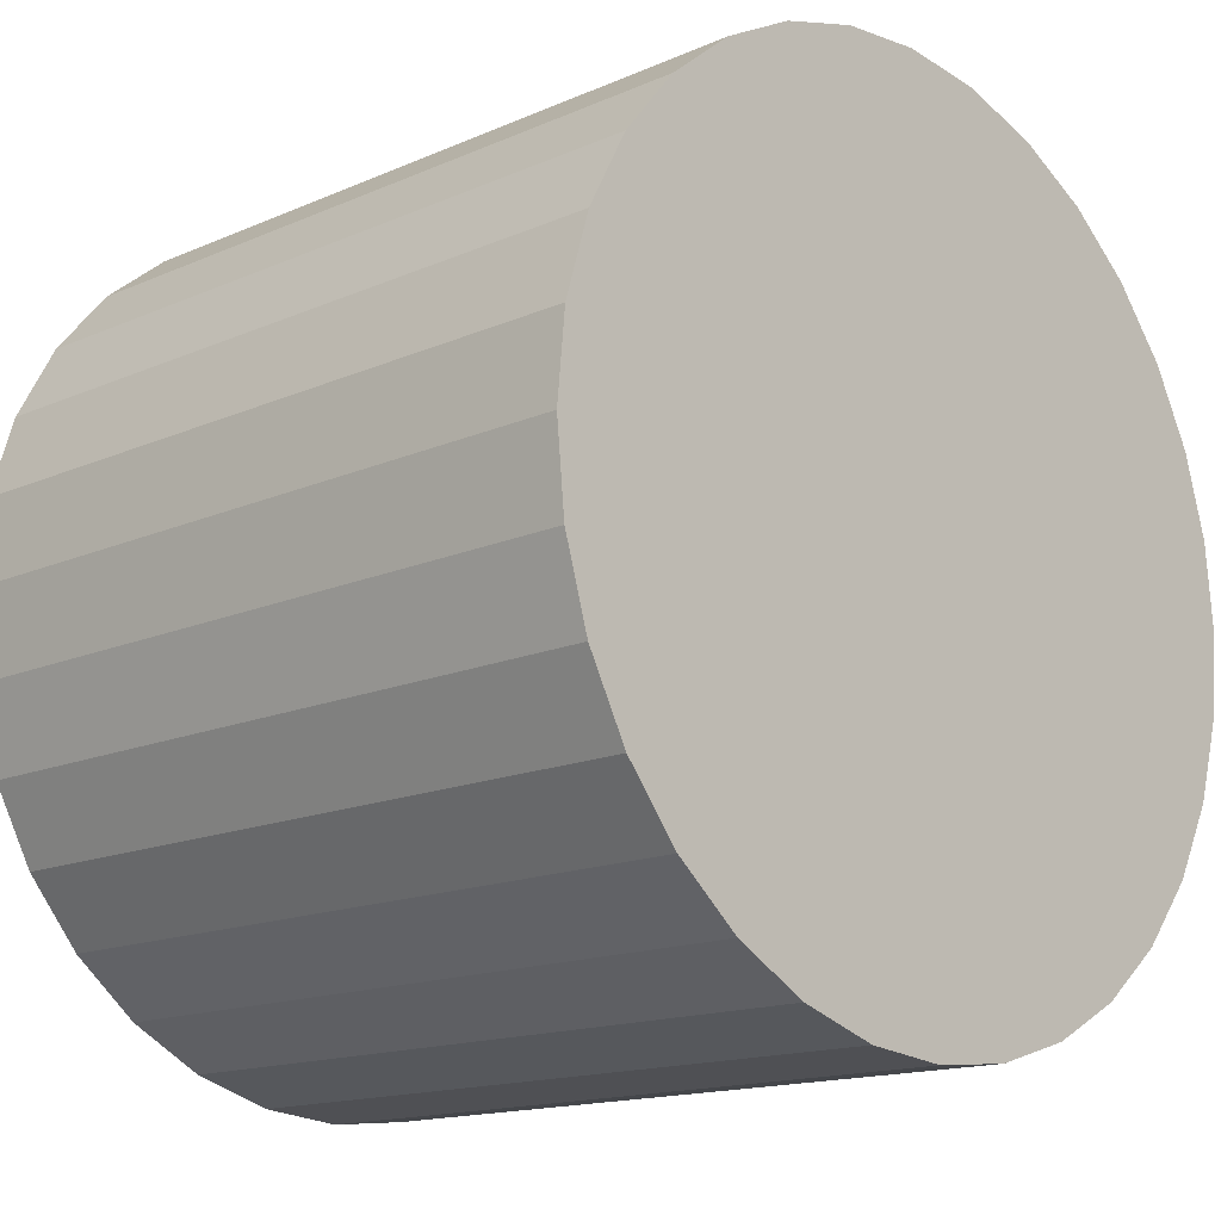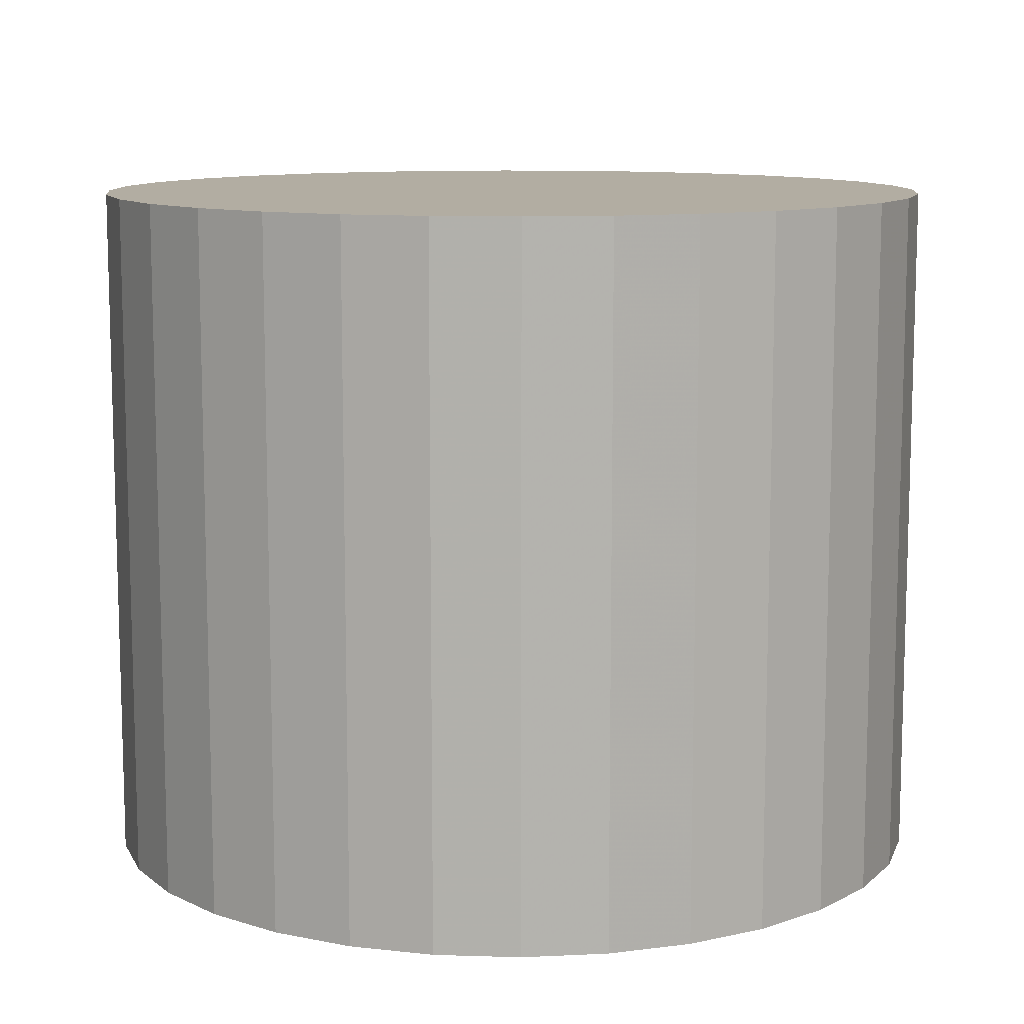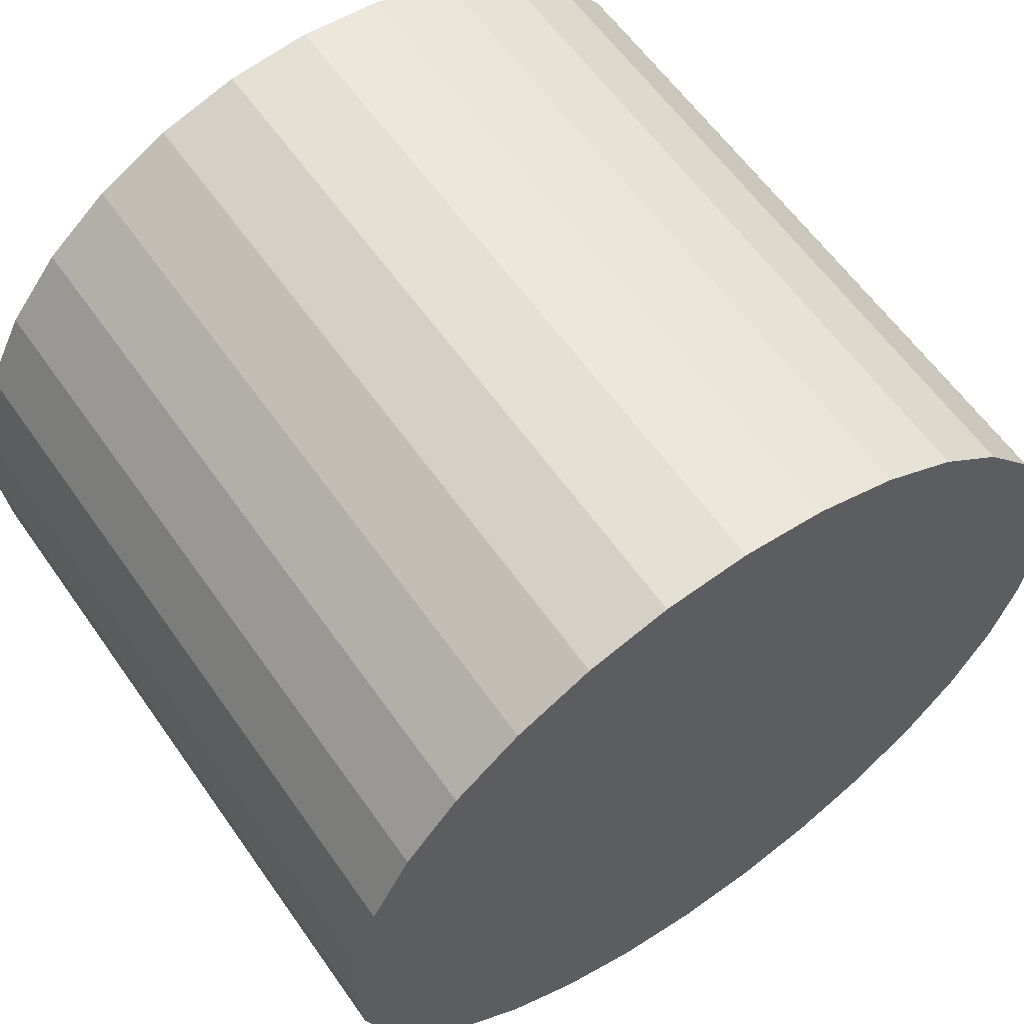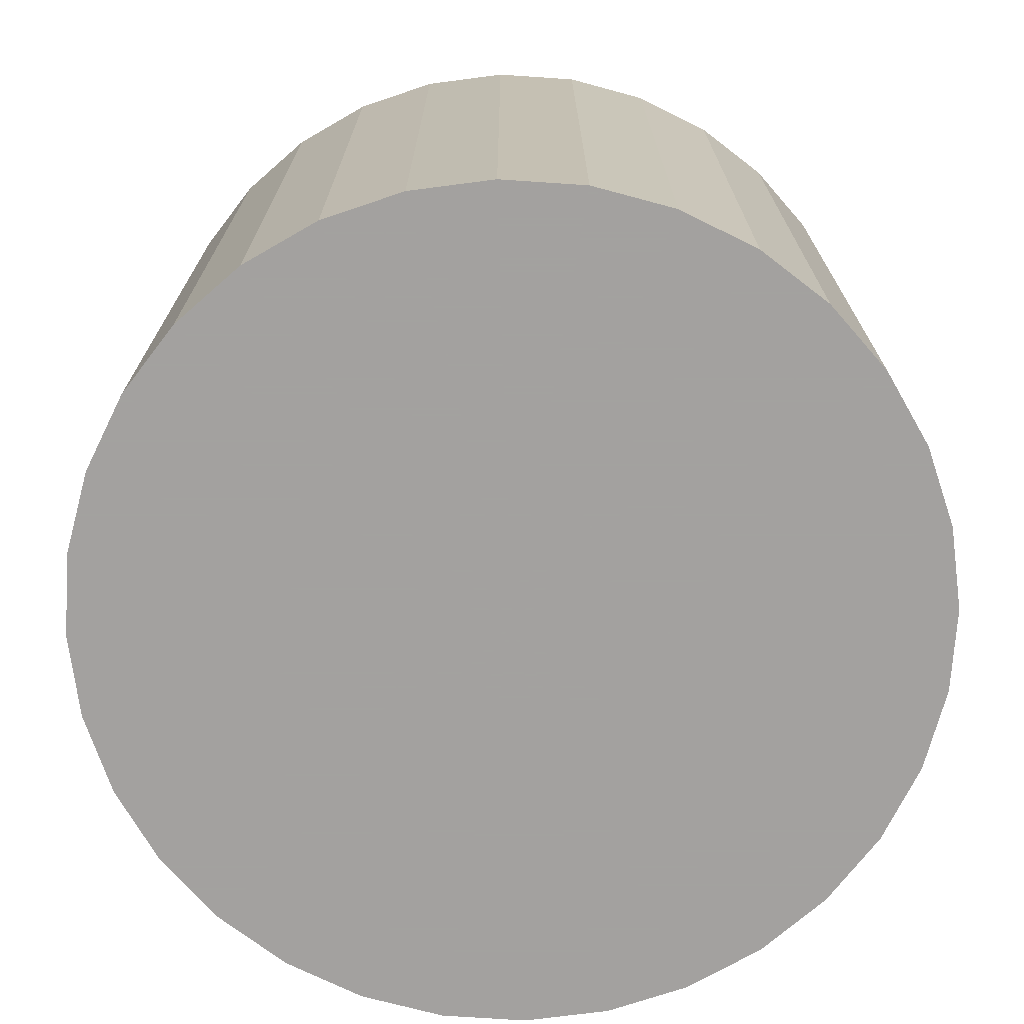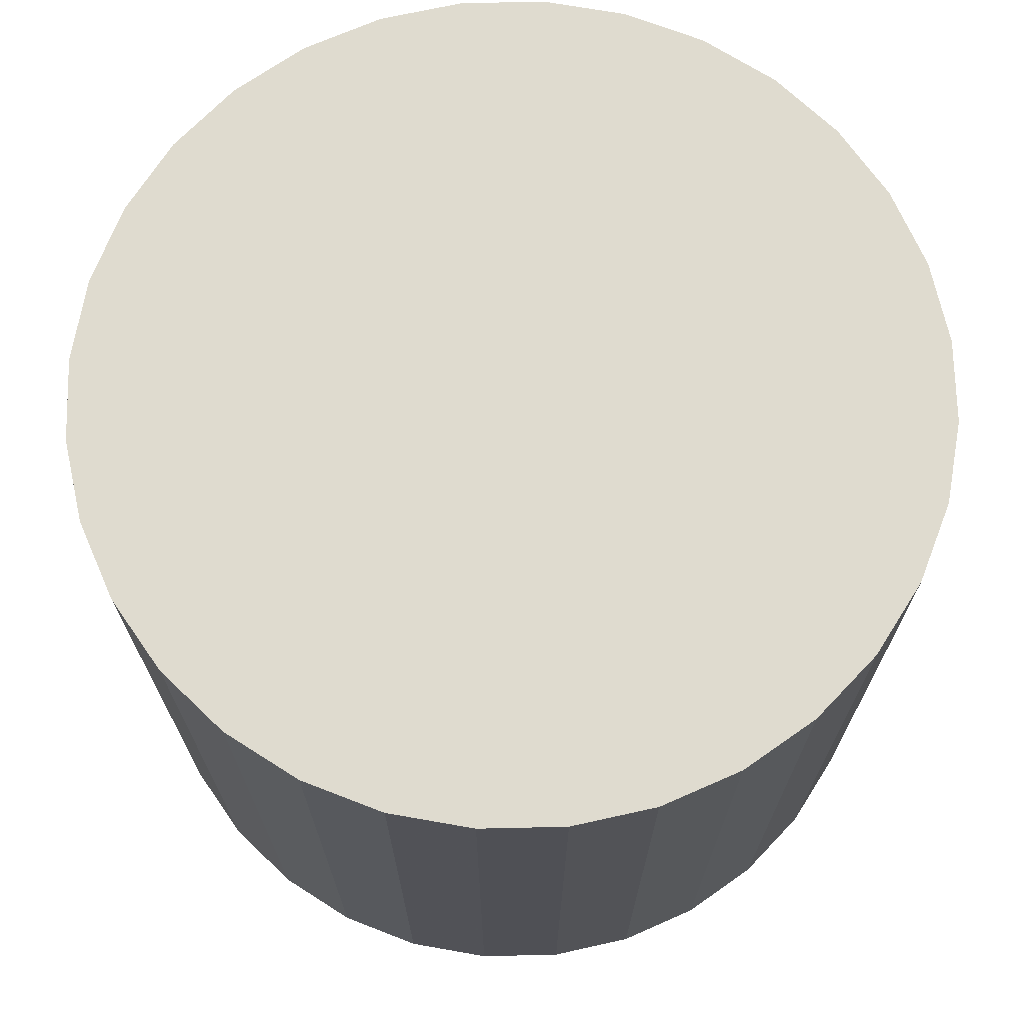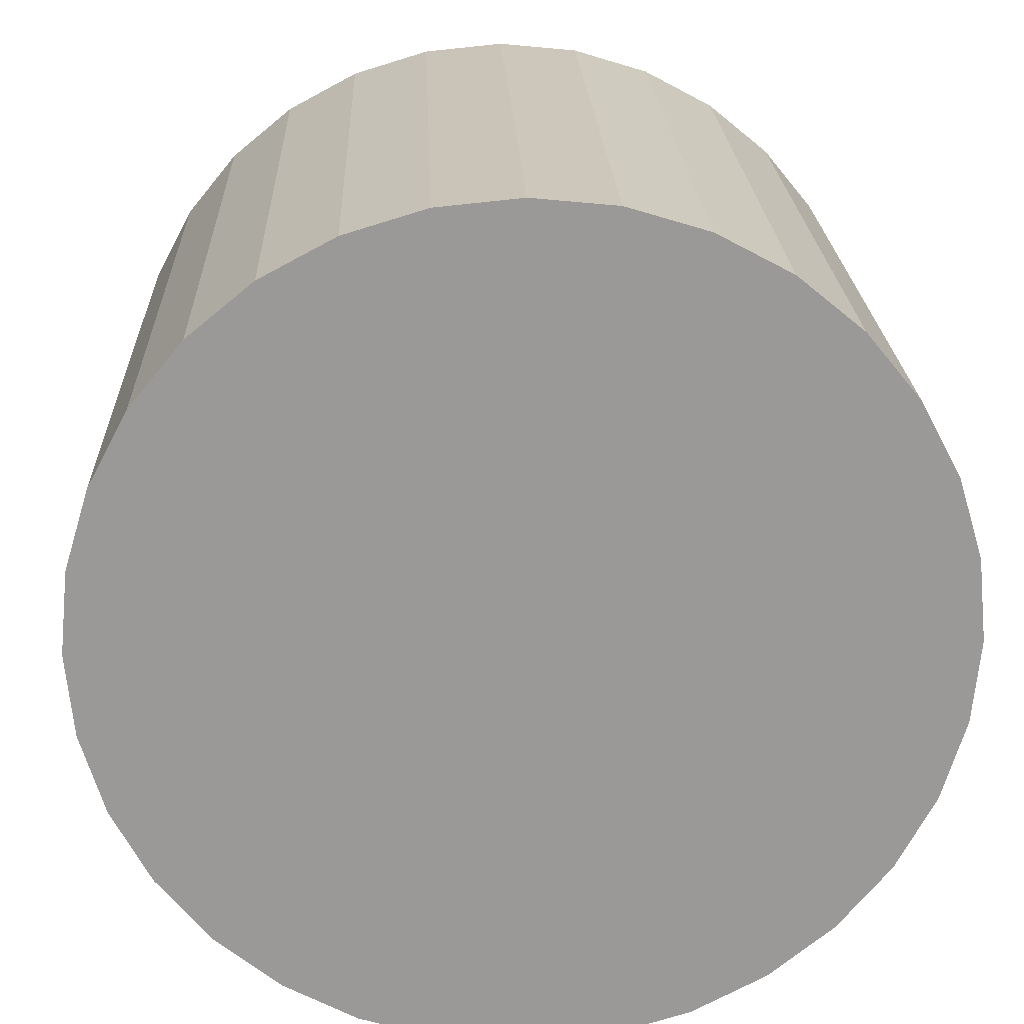
<metadata>
{"format":"obj","ext":"obj","renderer":"f3d","projection":"perspective","resolution":1024,"background":"white","views":[{"elev":-15.0,"azim":-46.8,"up":"+Y"},{"elev":10.6,"azim":145.1,"up":"+Z"},{"elev":60.3,"azim":-34.9,"up":"+Y"},{"elev":-72.3,"azim":91.8,"up":"+Z"},{"elev":70.5,"azim":105.6,"up":"+Z"},{"elev":21.2,"azim":177.9,"up":"+Y"}]}
</metadata>
<code>
v 0 0 -0.02587
v 0.03167 0 -0.02587
v 0.03167 0 0.02587
v 0 0 0.02587
v 0.03106 0.006179 -0.02587
v 0.03106 0.006179 0.02587
v 0.02926 0.01212 -0.02587
v 0.02926 0.01212 0.02587
v 0.02633 0.0176 -0.02587
v 0.02633 0.0176 0.02587
v 0.0224 0.0224 -0.02587
v 0.0224 0.0224 0.02587
v 0.0176 0.02633 -0.02587
v 0.0176 0.02633 0.02587
v 0.01212 0.02926 -0.02587
v 0.01212 0.02926 0.02587
v 0.006179 0.03106 -0.02587
v 0.006179 0.03106 0.02587
v 0 0.03167 -0.02587
v 0 0.03167 0.02587
v -0.006179 0.03106 -0.02587
v -0.006179 0.03106 0.02587
v -0.01212 0.02926 -0.02587
v -0.01212 0.02926 0.02587
v -0.0176 0.02633 -0.02587
v -0.0176 0.02633 0.02587
v -0.0224 0.0224 -0.02587
v -0.0224 0.0224 0.02587
v -0.02633 0.0176 -0.02587
v -0.02633 0.0176 0.02587
v -0.02926 0.01212 -0.02587
v -0.02926 0.01212 0.02587
v -0.03106 0.006179 -0.02587
v -0.03106 0.006179 0.02587
v -0.03167 0 -0.02587
v -0.03167 0 0.02587
v -0.03106 -0.006179 -0.02587
v -0.03106 -0.006179 0.02587
v -0.02926 -0.01212 -0.02587
v -0.02926 -0.01212 0.02587
v -0.02633 -0.0176 -0.02587
v -0.02633 -0.0176 0.02587
v -0.0224 -0.0224 -0.02587
v -0.0224 -0.0224 0.02587
v -0.0176 -0.02633 -0.02587
v -0.0176 -0.02633 0.02587
v -0.01212 -0.02926 -0.02587
v -0.01212 -0.02926 0.02587
v -0.006179 -0.03106 -0.02587
v -0.006179 -0.03106 0.02587
v -0 -0.03167 -0.02587
v -0 -0.03167 0.02587
v 0.006179 -0.03106 -0.02587
v 0.006179 -0.03106 0.02587
v 0.01212 -0.02926 -0.02587
v 0.01212 -0.02926 0.02587
v 0.0176 -0.02633 -0.02587
v 0.0176 -0.02633 0.02587
v 0.0224 -0.0224 -0.02587
v 0.0224 -0.0224 0.02587
v 0.02633 -0.0176 -0.02587
v 0.02633 -0.0176 0.02587
v 0.02926 -0.01212 -0.02587
v 0.02926 -0.01212 0.02587
v 0.03106 -0.006179 -0.02587
v 0.03106 -0.006179 0.02587
f 2 1 5
f 2 5 3
f 3 5 6
f 3 6 4
f 5 1 7
f 5 7 6
f 6 7 8
f 6 8 4
f 7 1 9
f 7 9 8
f 8 9 10
f 8 10 4
f 9 1 11
f 9 11 10
f 10 11 12
f 10 12 4
f 11 1 13
f 11 13 12
f 12 13 14
f 12 14 4
f 13 1 15
f 13 15 14
f 14 15 16
f 14 16 4
f 15 1 17
f 15 17 16
f 16 17 18
f 16 18 4
f 17 1 19
f 17 19 18
f 18 19 20
f 18 20 4
f 19 1 21
f 19 21 20
f 20 21 22
f 20 22 4
f 21 1 23
f 21 23 22
f 22 23 24
f 22 24 4
f 23 1 25
f 23 25 24
f 24 25 26
f 24 26 4
f 25 1 27
f 25 27 26
f 26 27 28
f 26 28 4
f 27 1 29
f 27 29 28
f 28 29 30
f 28 30 4
f 29 1 31
f 29 31 30
f 30 31 32
f 30 32 4
f 31 1 33
f 31 33 32
f 32 33 34
f 32 34 4
f 33 1 35
f 33 35 34
f 34 35 36
f 34 36 4
f 35 1 37
f 35 37 36
f 36 37 38
f 36 38 4
f 37 1 39
f 37 39 38
f 38 39 40
f 38 40 4
f 39 1 41
f 39 41 40
f 40 41 42
f 40 42 4
f 41 1 43
f 41 43 42
f 42 43 44
f 42 44 4
f 43 1 45
f 43 45 44
f 44 45 46
f 44 46 4
f 45 1 47
f 45 47 46
f 46 47 48
f 46 48 4
f 47 1 49
f 47 49 48
f 48 49 50
f 48 50 4
f 49 1 51
f 49 51 50
f 50 51 52
f 50 52 4
f 51 1 53
f 51 53 52
f 52 53 54
f 52 54 4
f 53 1 55
f 53 55 54
f 54 55 56
f 54 56 4
f 55 1 57
f 55 57 56
f 56 57 58
f 56 58 4
f 57 1 59
f 57 59 58
f 58 59 60
f 58 60 4
f 59 1 61
f 59 61 60
f 60 61 62
f 60 62 4
f 61 1 63
f 61 63 62
f 62 63 64
f 62 64 4
f 63 1 65
f 63 65 64
f 64 65 66
f 64 66 4
f 65 1 2
f 65 2 66
f 66 2 3
f 66 3 4

</code>
